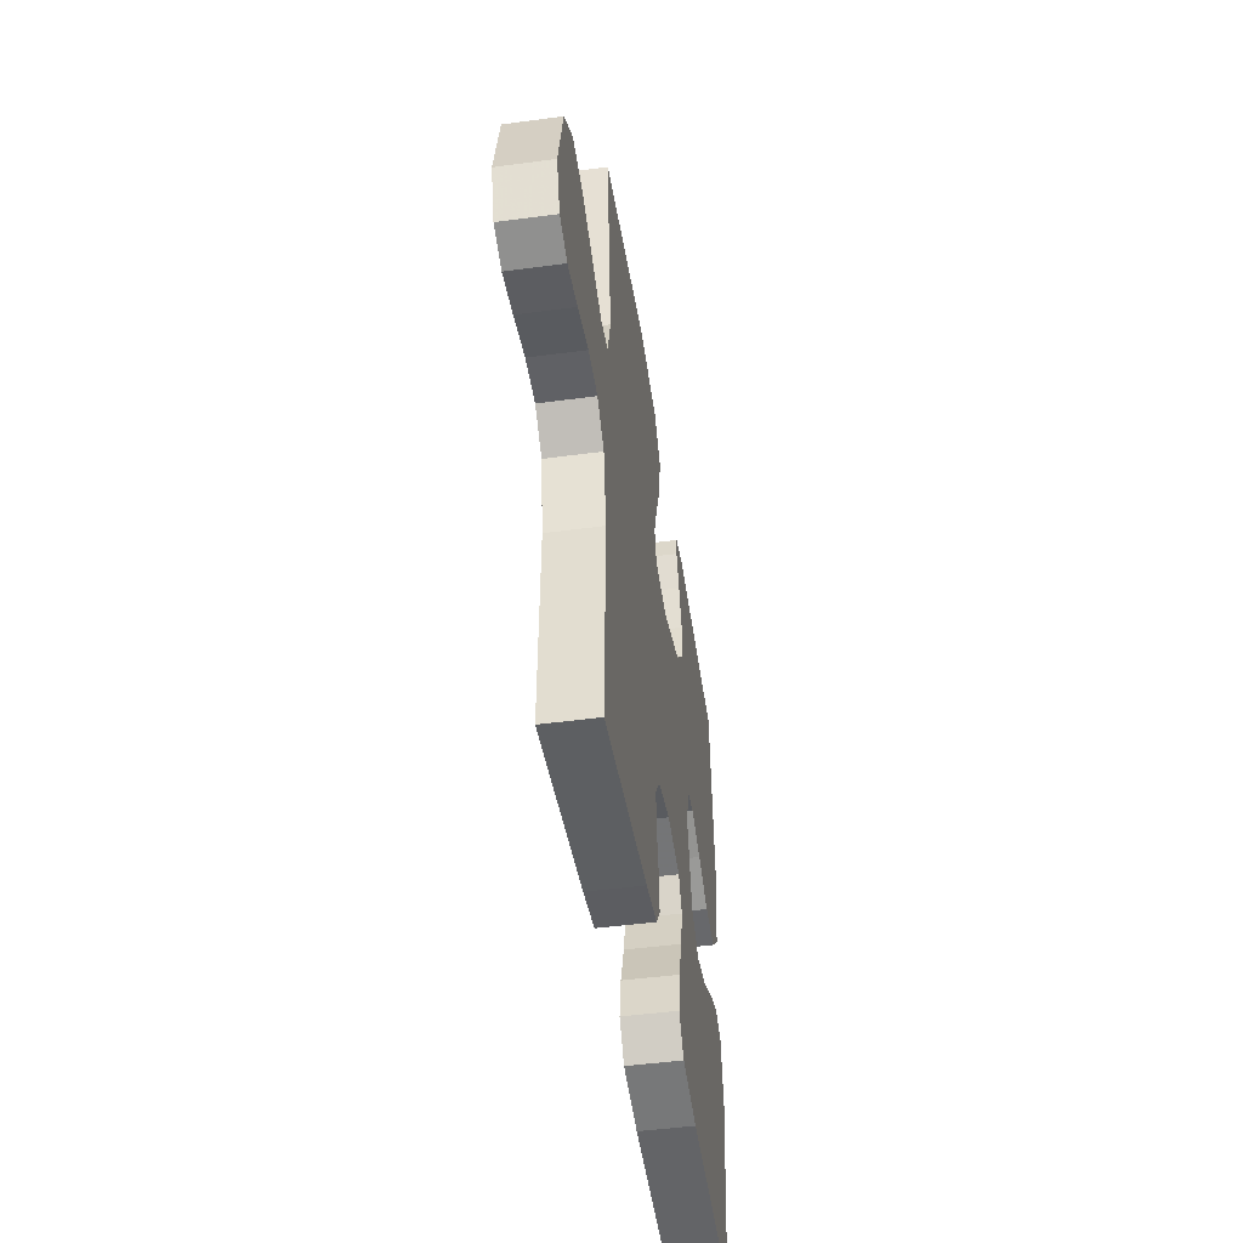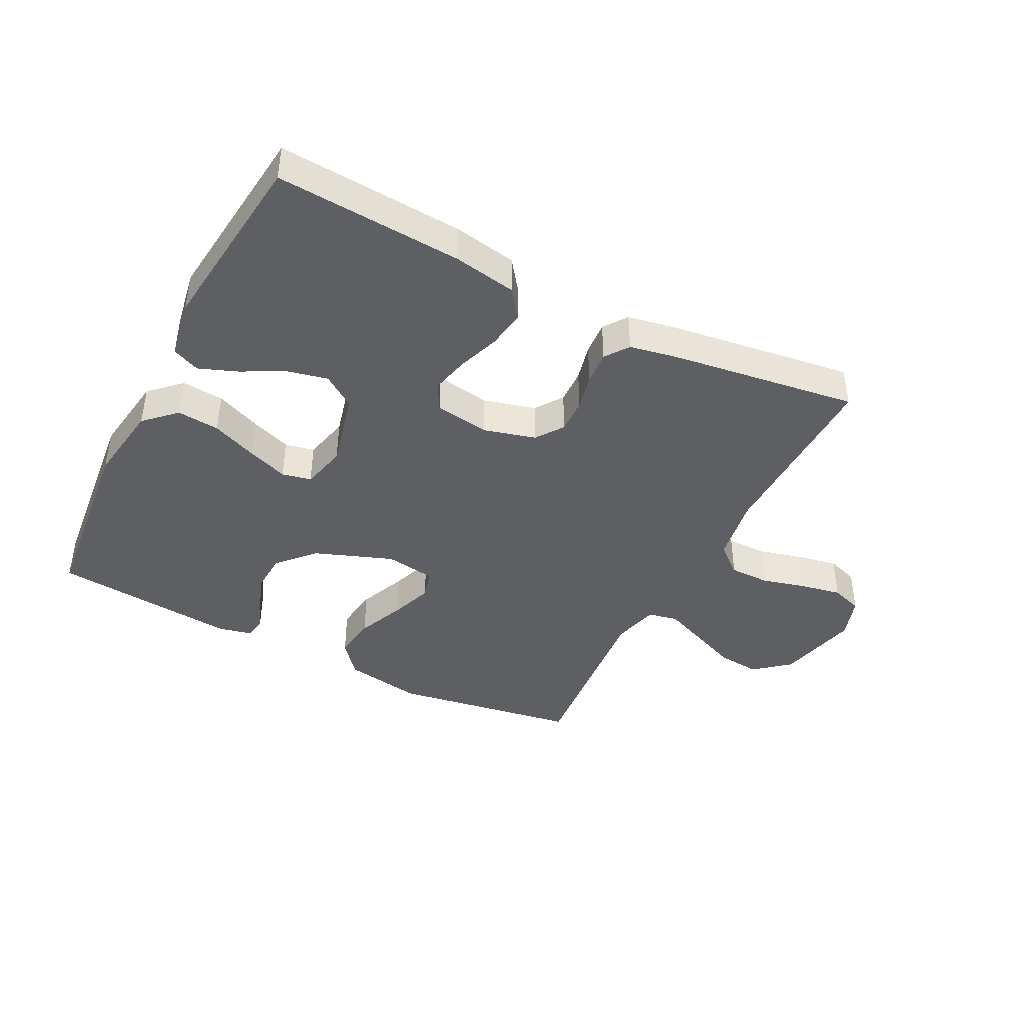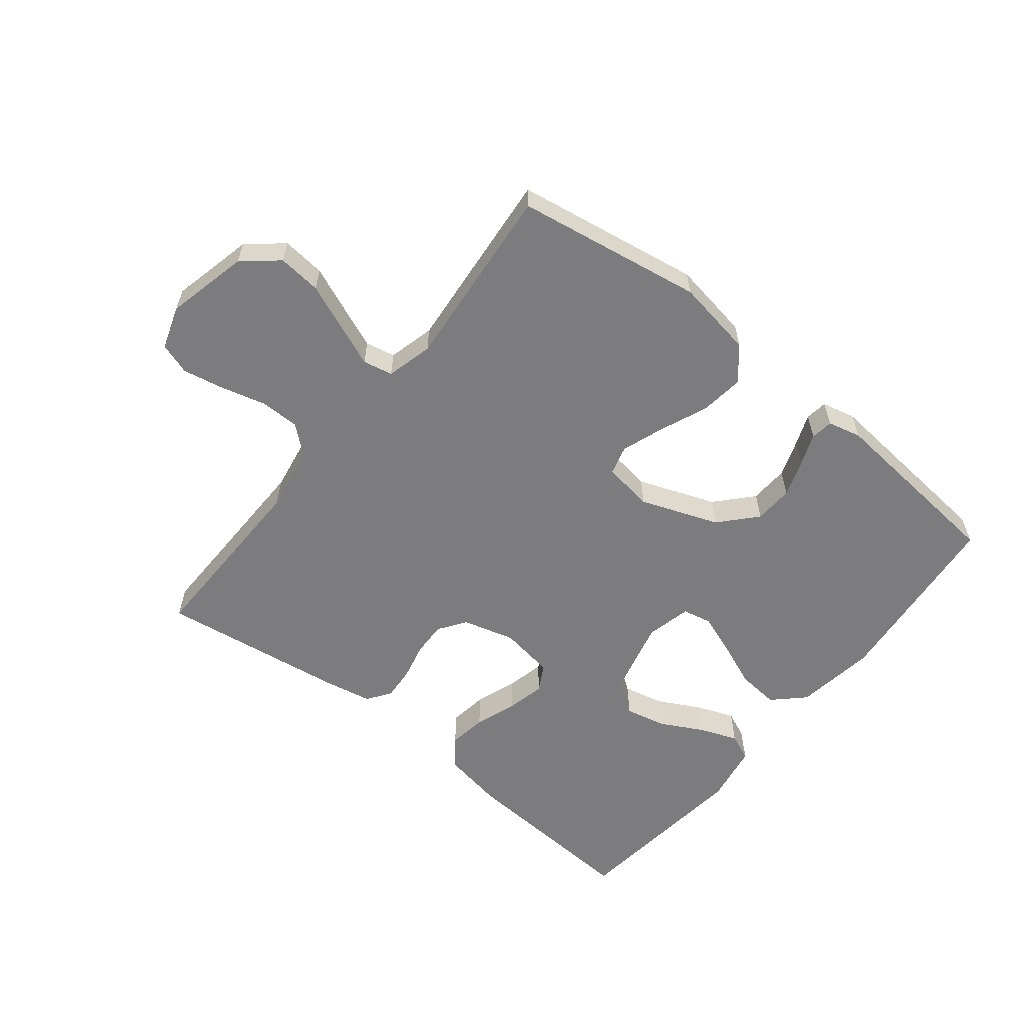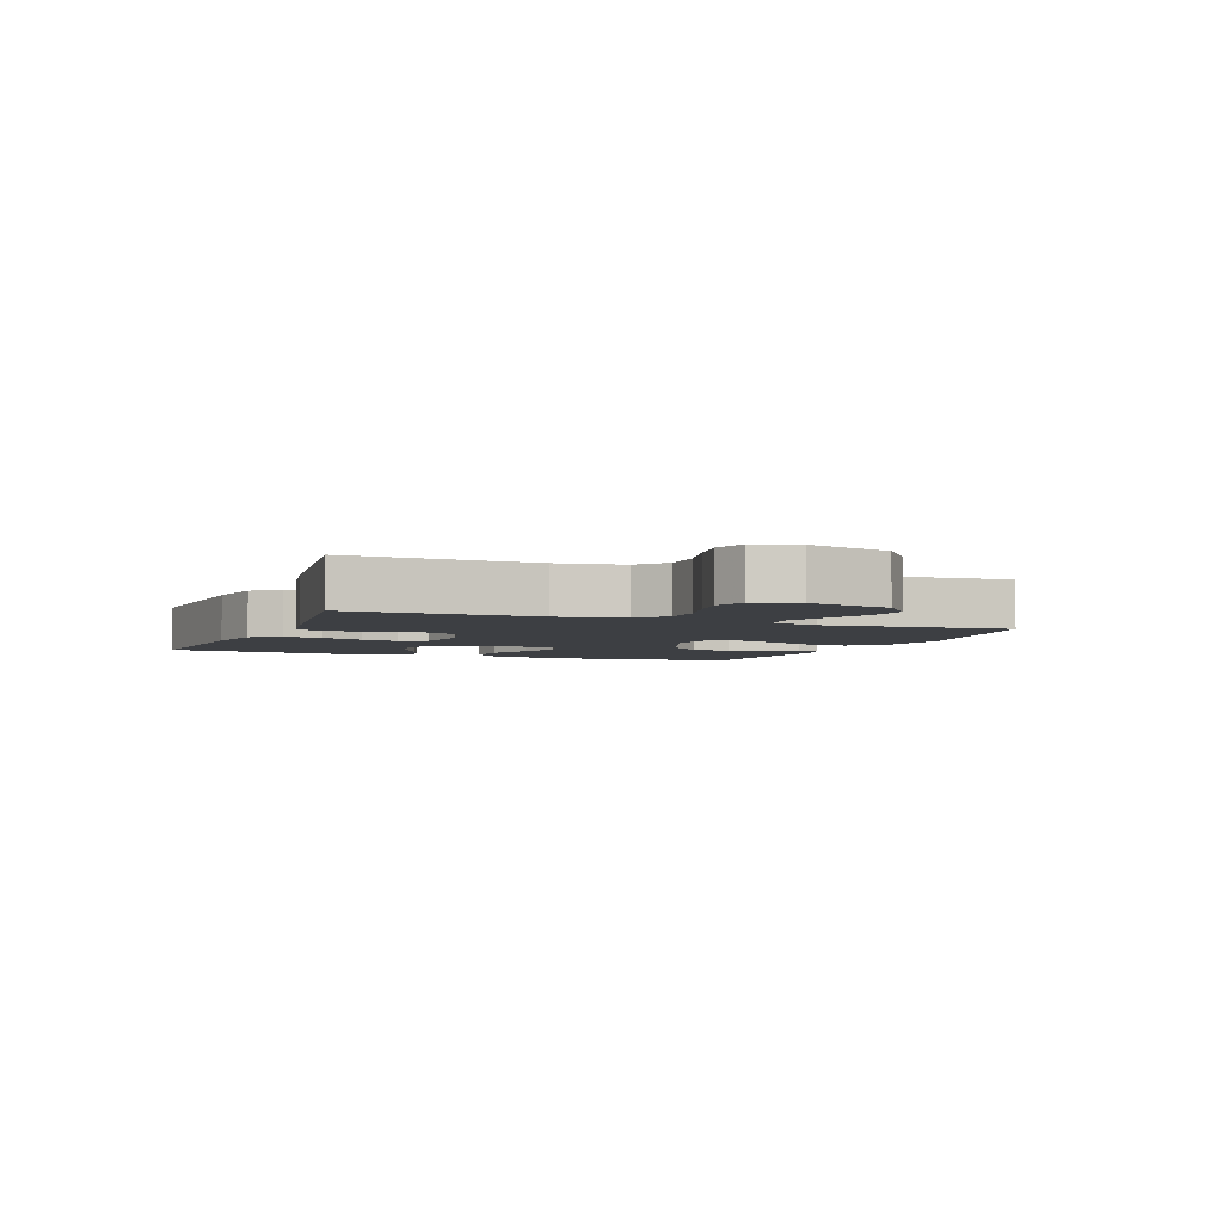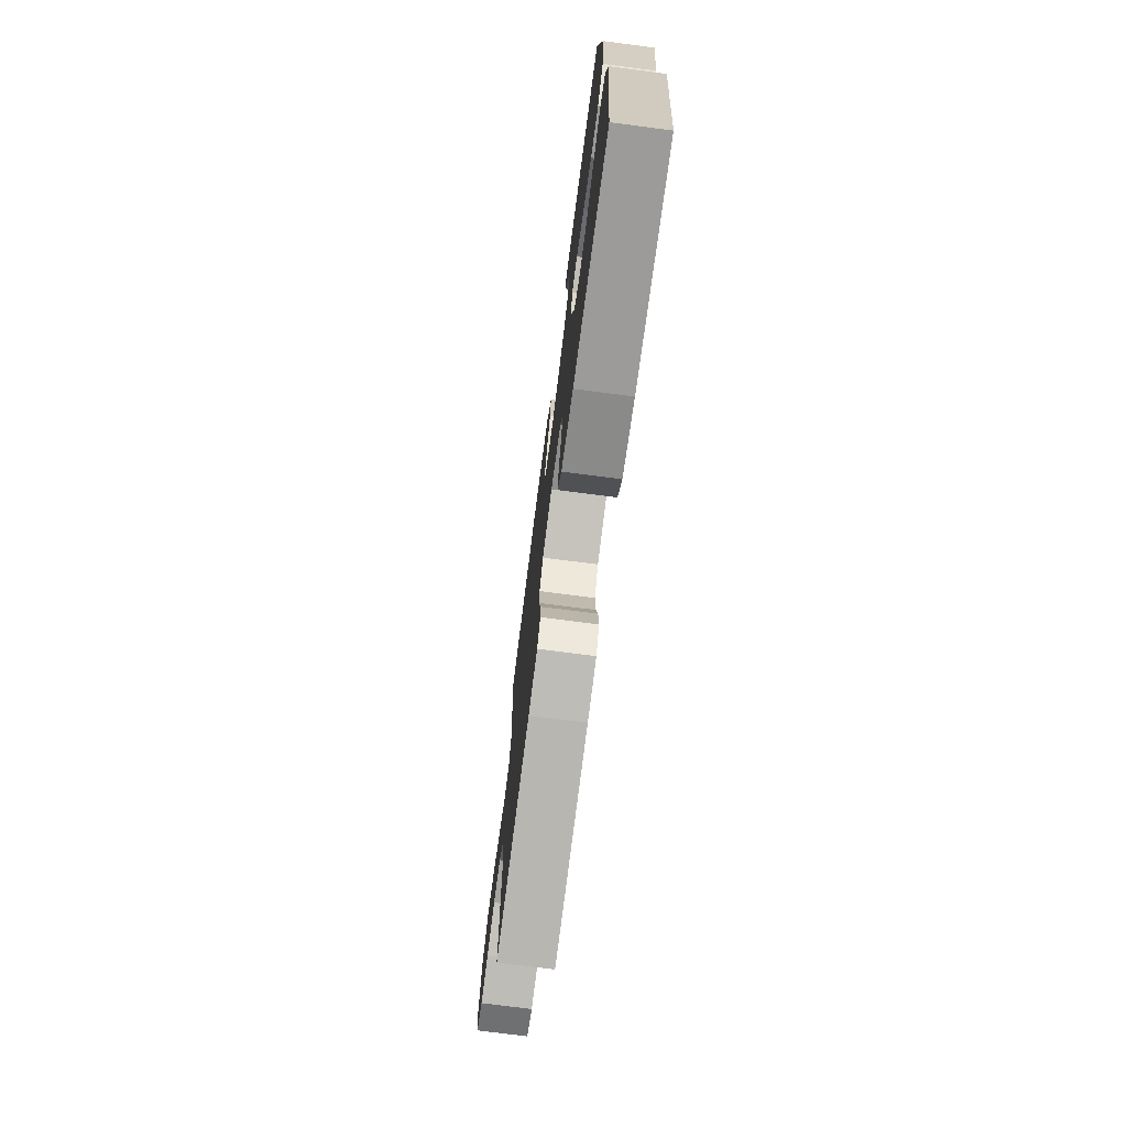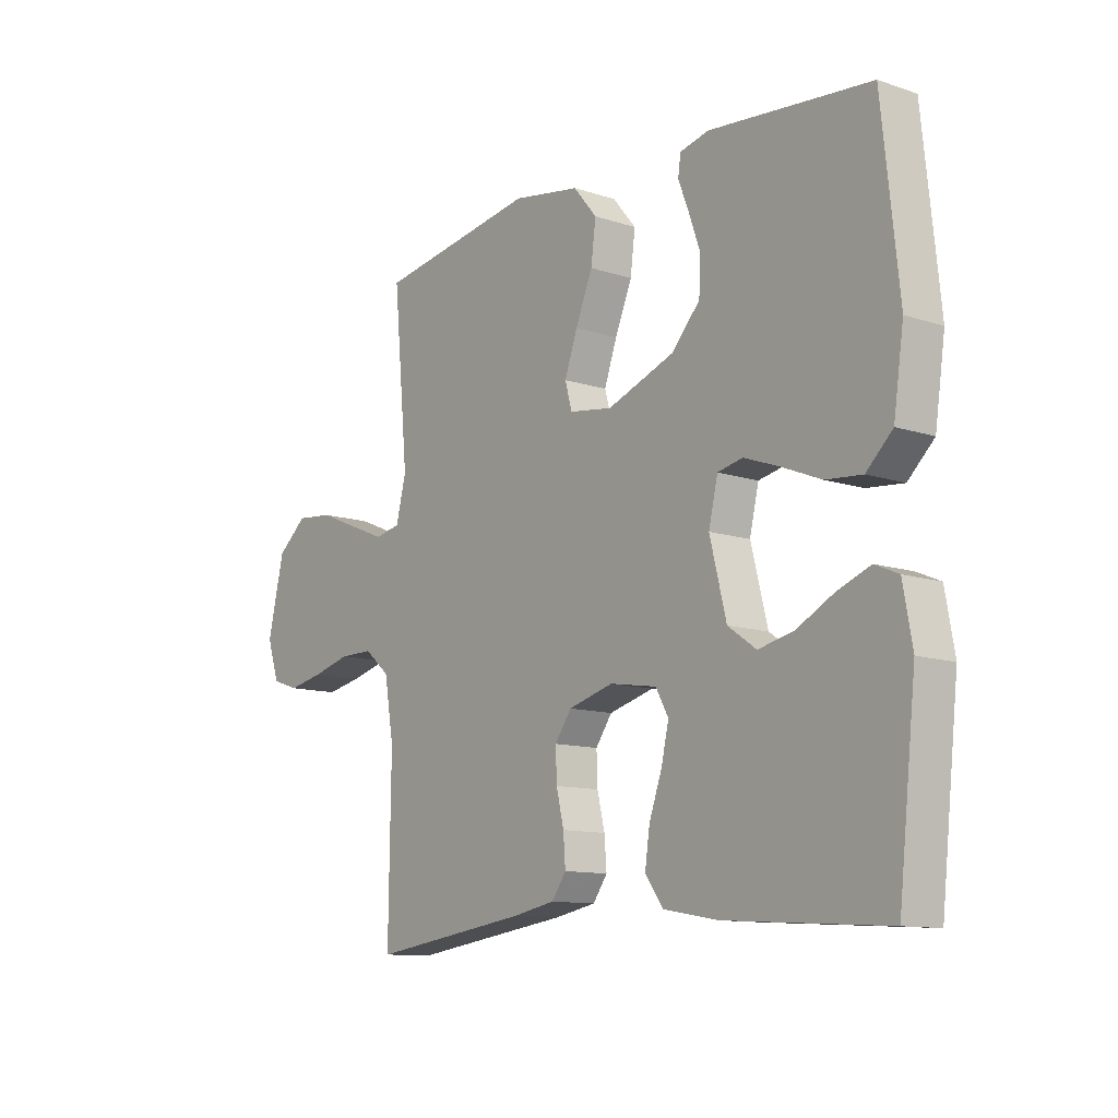
<metadata>
{"format":"obj","ext":"obj","renderer":"f3d","projection":"perspective","resolution":1024,"background":"white","views":[{"elev":-47.6,"azim":-81.4,"up":"+Z"},{"elev":-42.0,"azim":152.8,"up":"+Y"},{"elev":-58.9,"azim":-38.7,"up":"+Y"},{"elev":-4.0,"azim":-111.8,"up":"+Y"},{"elev":-73.5,"azim":82.6,"up":"+Z"},{"elev":-11.5,"azim":51.4,"up":"+Z"}]}
</metadata>
<code>
v -0.5 0.07 -0.5
v -0.496 0.07 -0.2
v -0.514 0.07 -0.094
v -0.561 0.07 -0.054
v -0.625 0.07 -0.054
v -0.697 0.07 -0.073
v -0.763 0.07 -0.086
v -0.814 0.07 -0.069
v -0.837 0.07 0
v -0.806 0.07 0.133
v -0.75 0.07 0.18
v -0.68 0.07 0.173
v -0.605 0.07 0.142
v -0.539 0.07 0.115
v -0.491 0.07 0.125
v -0.472 0.07 0.2
v -0.5 0.07 0.5
v -0.2 0.07 0.549
v -0.073 0.07 0.528
v -0.029 0.07 0.475
v -0.038 0.07 0.404
v -0.07 0.07 0.327
v -0.094 0.07 0.259
v -0.081 0.07 0.212
v 0 0.07 0.2
v 0.126 0.07 0.247
v 0.179 0.07 0.305
v 0.182 0.07 0.368
v 0.161 0.07 0.428
v 0.141 0.07 0.479
v 0.146 0.07 0.515
v 0.2 0.07 0.528
v 0.5 0.07 0.5
v 0.531 0.07 0.2
v 0.512 0.07 0.07
v 0.463 0.07 0.023
v 0.395 0.07 0.029
v 0.322 0.07 0.059
v 0.256 0.07 0.083
v 0.209 0.07 0.073
v 0.192 0.07 0
v 0.223 0.07 -0.123
v 0.276 0.07 -0.16
v 0.342 0.07 -0.145
v 0.41 0.07 -0.109
v 0.472 0.07 -0.085
v 0.516 0.07 -0.104
v 0.533 0.07 -0.2
v 0.5 0.07 -0.5
v 0.2 0.07 -0.481
v 0.099 0.07 -0.463
v 0.065 0.07 -0.417
v 0.074 0.07 -0.355
v 0.098 0.07 -0.287
v 0.112 0.07 -0.226
v 0.088 0.07 -0.183
v 0 0.07 -0.169
v -0.084 0.07 -0.192
v -0.115 0.07 -0.236
v -0.113 0.07 -0.292
v -0.099 0.07 -0.351
v -0.095 0.07 -0.405
v -0.122 0.07 -0.443
v -0.2 0.07 -0.458
v -0.5 0 -0.5
v -0.496 0 -0.2
v -0.514 0 -0.094
v -0.561 0 -0.054
v -0.625 0 -0.054
v -0.697 0 -0.073
v -0.763 0 -0.086
v -0.814 0 -0.069
v -0.837 0 0
v -0.806 0 0.133
v -0.75 0 0.18
v -0.68 0 0.173
v -0.605 0 0.142
v -0.539 0 0.115
v -0.491 0 0.125
v -0.472 0 0.2
v -0.5 0 0.5
v -0.2 0 0.549
v -0.073 0 0.528
v -0.029 0 0.475
v -0.038 0 0.404
v -0.07 0 0.327
v -0.094 0 0.259
v -0.081 0 0.212
v 0 0 0.2
v 0.126 0 0.247
v 0.179 0 0.305
v 0.182 0 0.368
v 0.161 0 0.428
v 0.141 0 0.479
v 0.146 0 0.515
v 0.2 0 0.528
v 0.5 0 0.5
v 0.531 0 0.2
v 0.512 0 0.07
v 0.463 0 0.023
v 0.395 0 0.029
v 0.322 0 0.059
v 0.256 0 0.083
v 0.209 0 0.073
v 0.192 0 0
v 0.223 0 -0.123
v 0.276 0 -0.16
v 0.342 0 -0.145
v 0.41 0 -0.109
v 0.472 0 -0.085
v 0.516 0 -0.104
v 0.533 0 -0.2
v 0.5 0 -0.5
v 0.2 0 -0.481
v 0.099 0 -0.463
v 0.065 0 -0.417
v 0.074 0 -0.355
v 0.098 0 -0.287
v 0.112 0 -0.226
v 0.088 0 -0.183
v 0 0 -0.169
v -0.084 0 -0.192
v -0.115 0 -0.236
v -0.113 0 -0.292
v -0.099 0 -0.351
v -0.095 0 -0.405
v -0.122 0 -0.443
v -0.2 0 -0.458
f 64 1 2
f 63 64 2
f 62 63 2
f 61 62 2
f 60 61 2
f 59 60 2 3
f 58 59 3 4
f 57 58 4
f 56 57 4
f 52 53 54
f 51 52 54
f 50 51 54
f 49 50 54
f 48 49 54
f 47 48 54
f 46 47 54
f 45 46 54
f 44 45 54
f 43 44 54 55
f 42 43 55 56
f 36 37 38
f 35 36 38
f 34 35 38
f 33 34 38
f 32 33 38
f 31 32 38
f 30 31 38
f 29 30 38
f 28 29 38
f 27 28 38 39
f 26 27 39 40
f 20 21 22
f 19 20 22
f 18 19 22
f 17 18 22
f 16 17 22
f 15 16 22 23
f 11 12 13
f 10 11 13
f 9 10 13
f 8 9 13
f 7 8 13
f 6 7 13
f 5 6 13
f 4 5 13 14
f 4 14 15
f 56 4 15
f 42 56 15
f 41 42 15
f 15 23 24
f 15 24 25
f 41 15 25
f 25 26 40 41
f 66 65 128
f 66 128 127
f 66 127 126
f 66 126 125
f 66 125 124
f 67 66 124 123
f 68 67 123 122
f 68 122 121
f 68 121 120
f 118 117 116
f 118 116 115
f 118 115 114
f 118 114 113
f 118 113 112
f 118 112 111
f 118 111 110
f 118 110 109
f 118 109 108
f 119 118 108 107
f 120 119 107 106
f 102 101 100
f 102 100 99
f 102 99 98
f 102 98 97
f 102 97 96
f 102 96 95
f 102 95 94
f 102 94 93
f 102 93 92
f 103 102 92 91
f 104 103 91 90
f 86 85 84
f 86 84 83
f 86 83 82
f 86 82 81
f 86 81 80
f 87 86 80 79
f 77 76 75
f 77 75 74
f 77 74 73
f 77 73 72
f 77 72 71
f 77 71 70
f 77 70 69
f 78 77 69 68
f 79 78 68
f 79 68 120
f 79 120 106
f 79 106 105
f 88 87 79
f 89 88 79
f 89 79 105
f 105 104 90 89
f 1 65 66 2
f 2 66 67 3
f 3 67 68 4
f 4 68 69 5
f 5 69 70 6
f 6 70 71 7
f 7 71 72 8
f 8 72 73 9
f 9 73 74 10
f 10 74 75 11
f 11 75 76 12
f 12 76 77 13
f 13 77 78 14
f 14 78 79 15
f 15 79 80 16
f 16 80 81 17
f 17 81 82 18
f 18 82 83 19
f 19 83 84 20
f 20 84 85 21
f 21 85 86 22
f 22 86 87 23
f 23 87 88 24
f 24 88 89 25
f 25 89 90 26
f 26 90 91 27
f 27 91 92 28
f 28 92 93 29
f 29 93 94 30
f 30 94 95 31
f 31 95 96 32
f 32 96 97 33
f 33 97 98 34
f 34 98 99 35
f 35 99 100 36
f 36 100 101 37
f 37 101 102 38
f 38 102 103 39
f 39 103 104 40
f 40 104 105 41
f 41 105 106 42
f 42 106 107 43
f 43 107 108 44
f 44 108 109 45
f 45 109 110 46
f 46 110 111 47
f 47 111 112 48
f 48 112 113 49
f 49 113 114 50
f 50 114 115 51
f 51 115 116 52
f 52 116 117 53
f 53 117 118 54
f 54 118 119 55
f 55 119 120 56
f 56 120 121 57
f 57 121 122 58
f 58 122 123 59
f 59 123 124 60
f 60 124 125 61
f 61 125 126 62
f 62 126 127 63
f 63 127 128 64
f 64 128 65 1

</code>
